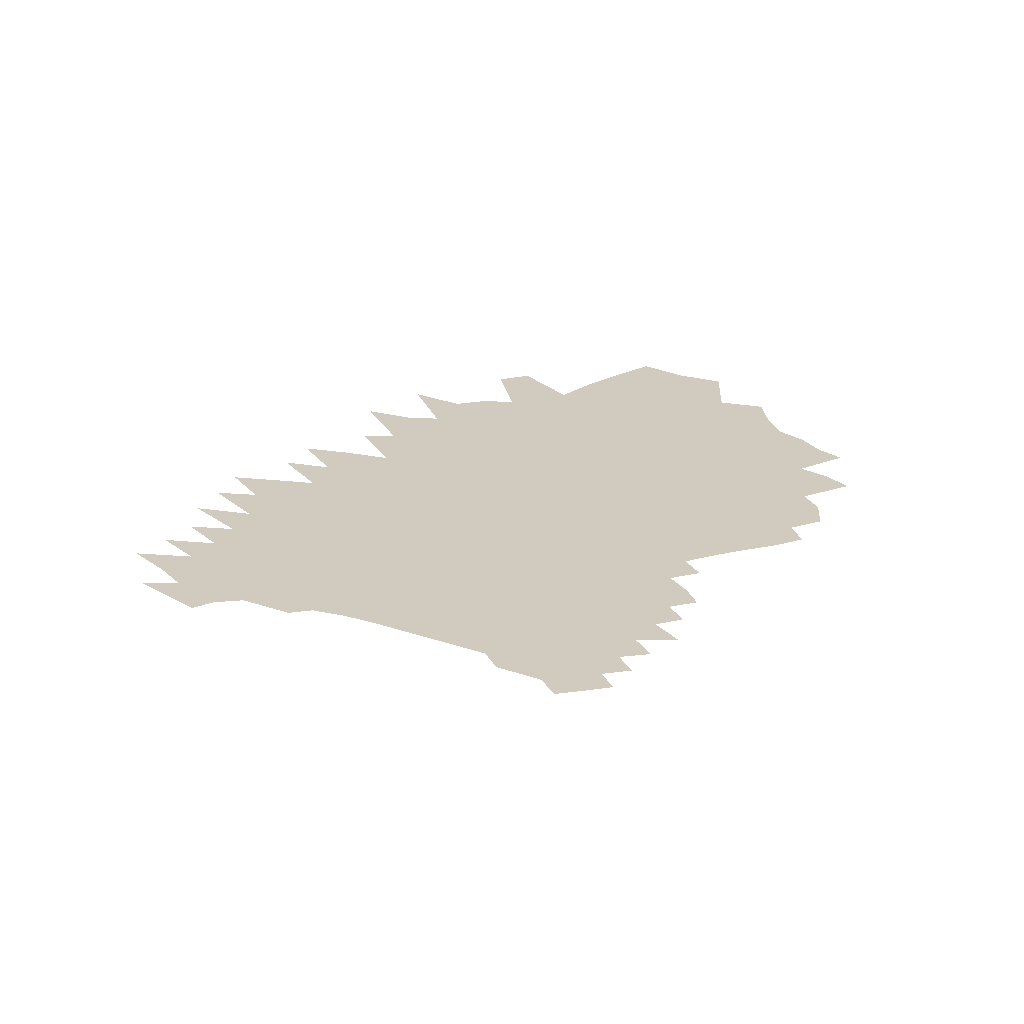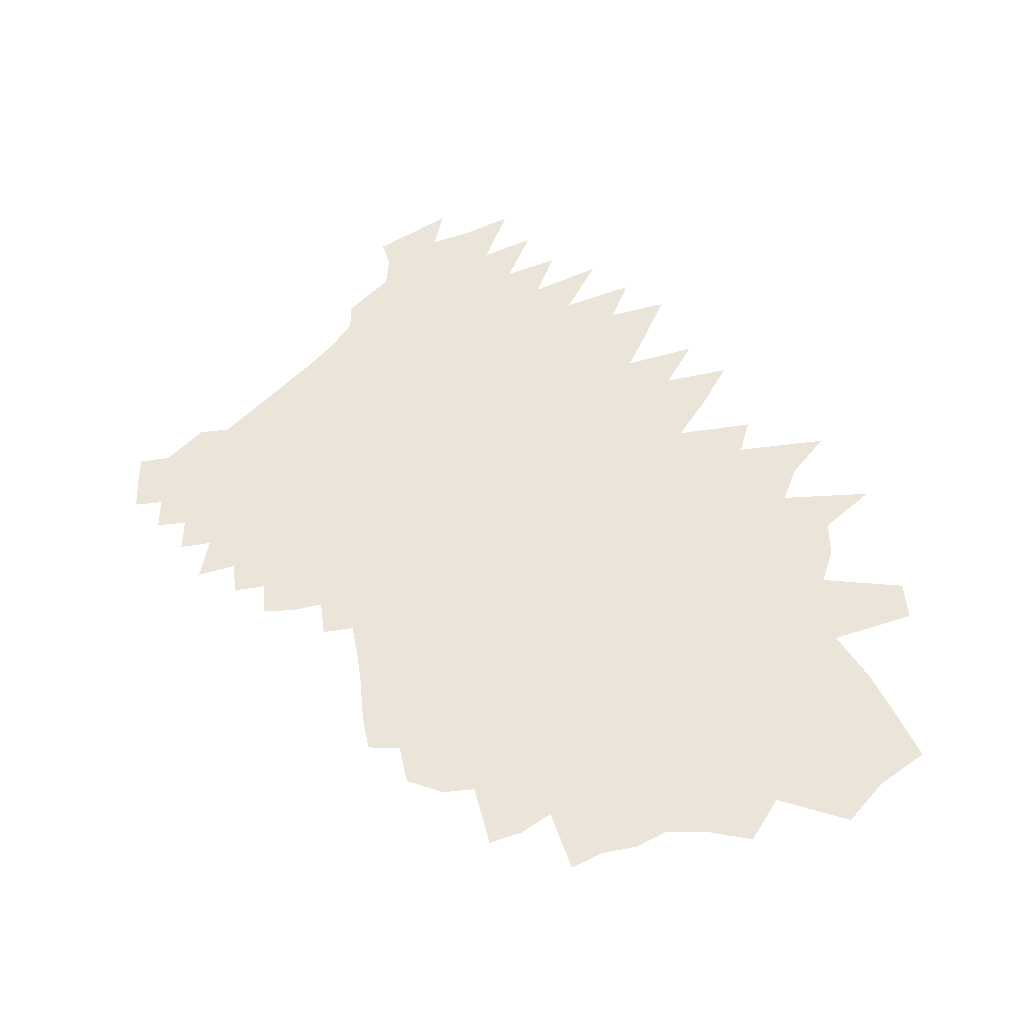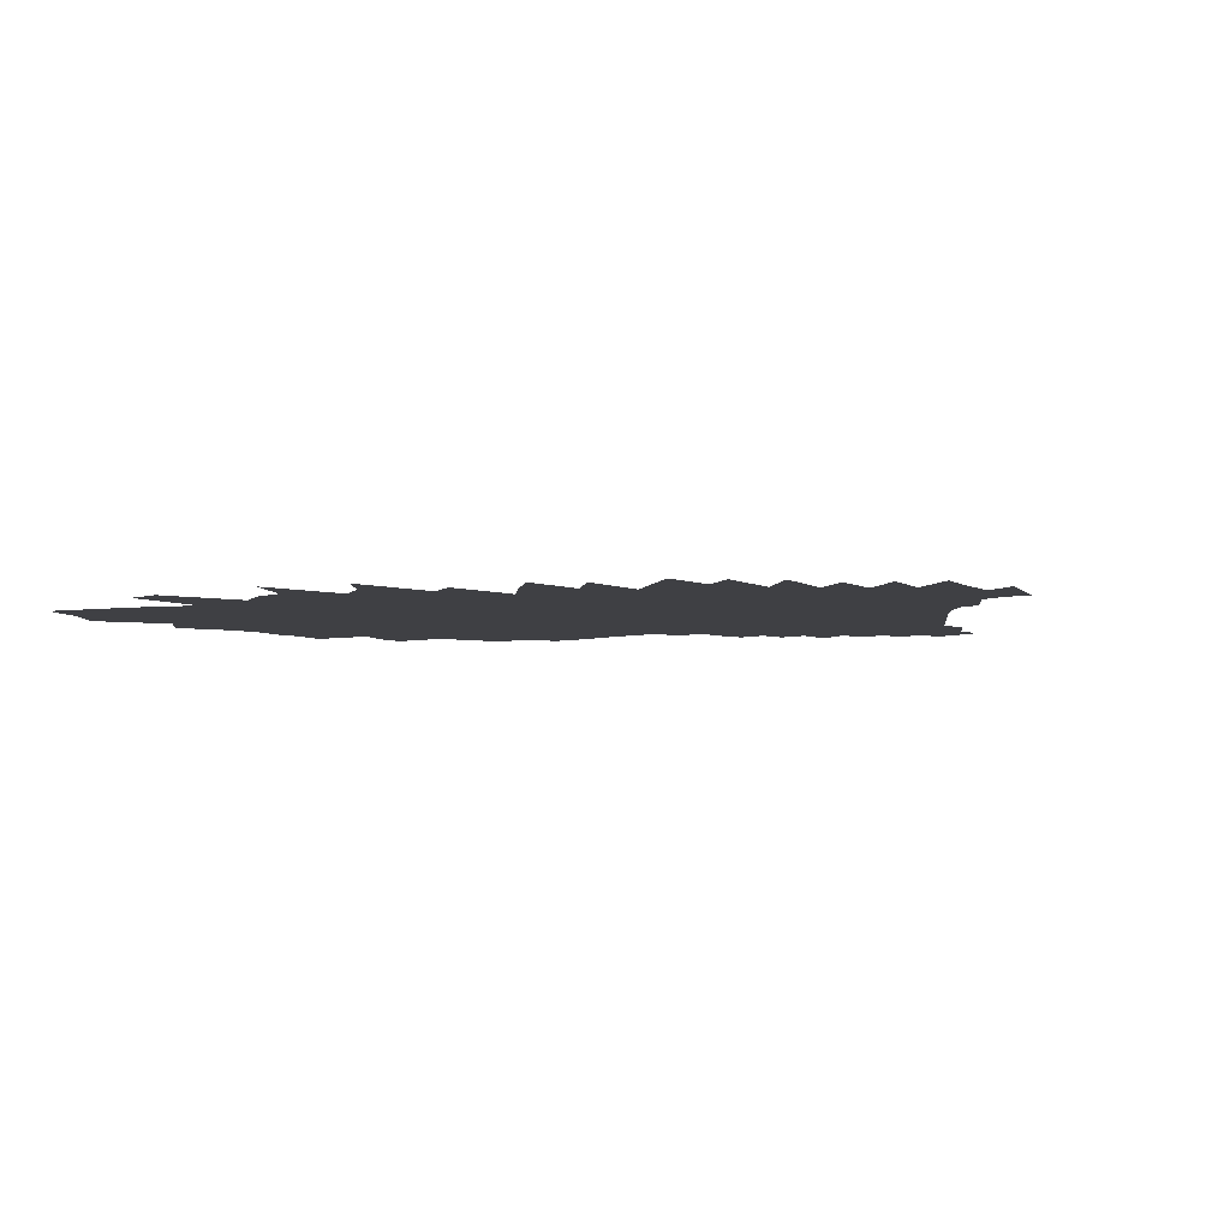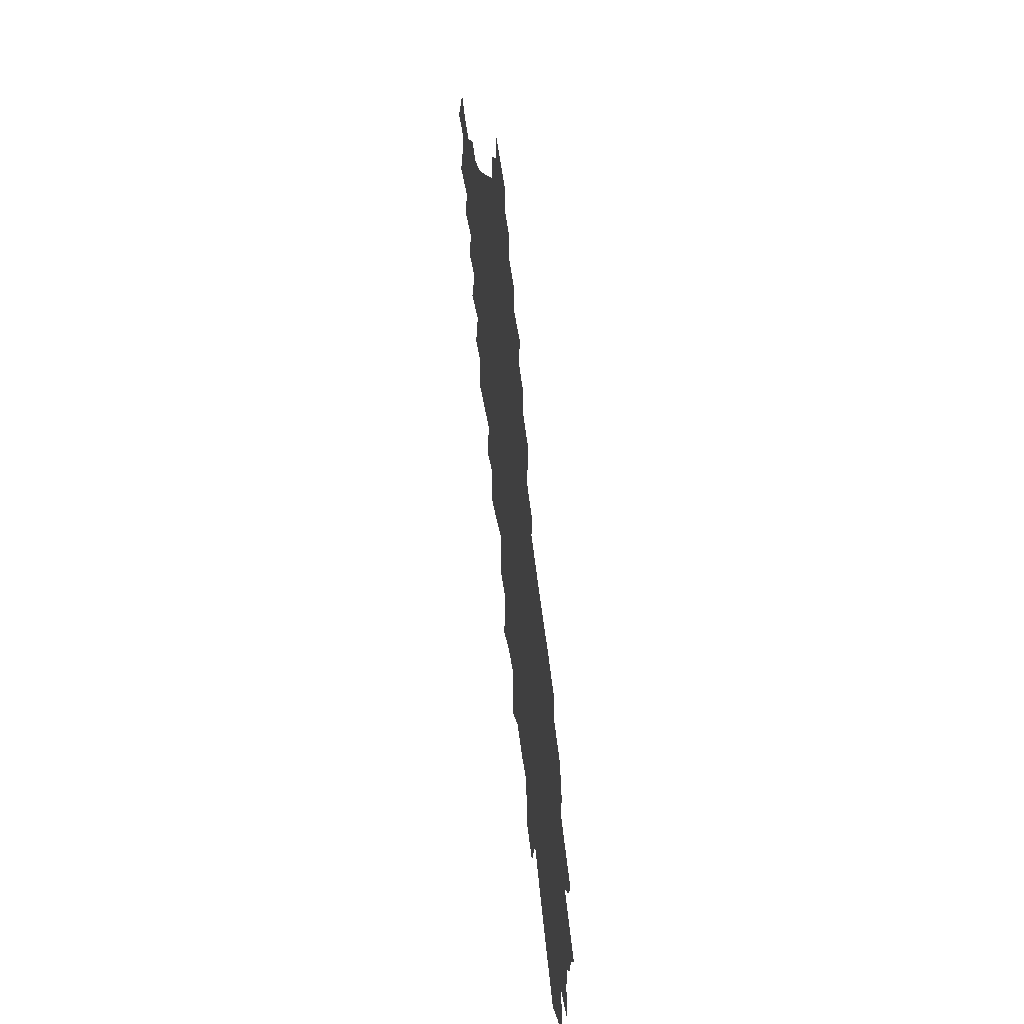
<metadata>
{"format":"obj","ext":"obj","renderer":"f3d","projection":"perspective","resolution":1024,"background":"white","views":[{"elev":23.5,"azim":160.9,"up":"+Z"},{"elev":59.4,"azim":-94.8,"up":"+Z"},{"elev":-5.0,"azim":46.3,"up":"+Z"},{"elev":59.7,"azim":-97.0,"up":"+Y"}]}
</metadata>
<code>
v 435.5 350 0
v 446.3 392.1 0
v 448.6 426.6 0
v 437.1 454.6 0
v 433.8 485.2 0
v 422.5 513.5 0
v 446.2 260.1 0
v 471.1 323.7 0
v 484.8 370 0
v 501.4 415.6 0
v 498.2 444.2 0
v 497.5 473.9 0
v 482.2 499.5 0
v 474.6 527.5 0
v 459 555.1 0
v 451.8 584.1 0
v 478.2 227.1 0
v 497.8 287.6 0
v 515.1 341.2 0
v 529.8 388.3 0
v 538.1 426.2 0
v 539.1 456.6 0
v 541.1 486.8 0
v 534.5 512.8 0
v 525.5 539.2 0
v 519.1 566.5 0
v 504.1 593.8 0
v 503.6 622.6 0
v 517.2 654.2 0
v 504 184.3 0
v 528.3 255.9 0
v 547.2 315.1 0
v 563.7 367.1 0
v 571 404.6 0
v 584.6 445.3 0
v 582.8 470.8 0
v 587.1 499.3 0
v 580.3 523.3 0
v 575.2 549 0
v 570 575.5 0
v 569.4 602.8 0
v 561.8 629.8 0
v 550.3 658.7 0
v 553 686.9 0
v 546.3 201.5 0
v 568.8 272.9 0
v 587.6 334 0
v 599.8 380.6 0
v 608.2 418.9 0
v 613.8 451.8 0
v 614.5 478.1 0
v 613.9 503.7 0
v 610 528.5 0
v 605.8 554 0
v 605.1 580.6 0
v 602.7 607 0
v 596.2 633.8 0
v 592 661.1 0
v 582.7 690.8 0
v 586.9 219.4 0
v 610 295.6 0
v 620.7 344 0
v 630.6 388.1 0
v 635.8 422.5 0
v 639 452.6 0
v 640.7 480.8 0
v 641.2 507.6 0
v 637.9 532.5 0
v 637.4 558.4 0
v 635.4 584 0
v 635.2 610.1 0
v 629.7 636.4 0
v 622.6 664.3 0
v 621.1 691.2 0
v 628.3 243.3 0
v 645.1 311.4 0
v 653.6 356.7 0
v 659.3 393.9 0
v 662.2 424.6 0
v 665.9 456.3 0
v 667.7 484.4 0
v 668.3 511.1 0
v 666.7 536.2 0
v 666.5 561.8 0
v 666.5 587.3 0
v 664.9 612.4 0
v 660.4 638.2 0
v 654.1 665.6 0
v 649.7 693 0
v 645.5 170.5 0
v 659.1 241.5 0
v 673.9 315.2 0
v 682.1 363 0
v 686.3 397.9 0
v 689.9 430.1 0
v 692.5 459.9 0
v 694.2 487.9 0
v 695 514.3 0
v 696.2 540.3 0
v 694.9 564.7 0
v 694.9 589.7 0
v 693.6 614 0
v 688.4 639.9 0
v 683.1 666.9 0
v 676.9 696.1 0
v 674.7 723.4 0
v 678.3 171.4 0
v 690.7 245.6 0
v 703.7 328 0
v 708.8 367.2 0
v 712.8 401.7 0
v 716 433.8 0
v 718.5 463.4 0
v 720.1 491.1 0
v 721 517 0
v 721.3 542 0
v 721.3 566.9 0
v 720.3 591.2 0
v 719 615.6 0
v 715.7 640.7 0
v 709.9 668.5 0
v 702.1 699.5 0
v 704.3 724.8 0
v 700.6 752.6 0
v 701.7 778.7 0
v 719.9 232.8 0
v 728.9 310.9 0
v 733.9 359.6 0
v 737.5 397.3 0
v 740.4 431.9 0
v 743.1 465.5 0
v 744.2 491.6 0
v 745.1 517.5 0
v 746.1 543.4 0
v 745.7 567.8 0
v 744.9 592.3 0
v 743.9 617.2 0
v 741 643 0
v 736.7 670.5 0
v 734 697.4 0
v 734.4 723.3 0
v 731.2 750.9 0
v 728.6 778.8 0
v 726.7 805.6 0
v 749.9 231.7 0
v 755.7 294 0
v 759.5 354.6 0
v 762.6 395.1 0
v 764.9 430.1 0
v 766.7 465.9 0
v 768.2 491.8 0
v 769.7 520.3 0
v 770.2 543.9 0
v 770.5 568.8 0
v 770.8 593.5 0
v 769.5 618 0
v 768.1 642.9 0
v 765.9 669.2 0
v 764.8 695.1 0
v 763.8 721 0
v 759.7 749.3 0
v 754.9 779.4 0
v 753.3 806.8 0
v 746.3 840 0
v 782.5 187.5 0
v 784.6 268.3 0
v 785.6 344.3 0
v 787.7 390.5 0
v 789.7 426 0
v 790.9 460.5 0
v 792.1 490.4 0
v 793.1 518 0
v 793.9 543.9 0
v 794.6 568.8 0
v 794.8 593.7 0
v 794.4 618.2 0
v 792.9 643.4 0
v 794.1 668.2 0
v 793 693.1 0
v 793.7 717.5 0
v 789.8 744.6 0
v 788.5 770.9 0
v 785.3 798.8 0
v 780.7 829.3 0
v 778.6 856.9 0
v 814.3 254.1 0
v 814.2 322.4 0
v 813.1 386.2 0
v 814.5 421.8 0
v 814.9 458.9 0
v 816.3 487.1 0
v 817.3 515.2 0
v 818.1 541.6 0
v 818.5 567.8 0
v 818.9 593.8 0
v 818.7 618.3 0
v 818.7 642.9 0
v 819.8 667.3 0
v 820.1 691.3 0
v 820.4 714.8 0
v 818.6 739.7 0
v 815.6 766.4 0
v 815.7 790.5 0
v 808.8 824.4 0
v 805.7 853.2 0
v 804.9 879.2 0
v 847.2 222.1 0
v 843.4 303 0
v 840 373.5 0
v 840.7 412.6 0
v 839.8 452.9 0
v 840.8 483.5 0
v 841.2 513.6 0
v 842 540.1 0
v 842.3 567.7 0
v 842.6 593.5 0
v 843 618.2 0
v 843.8 642.6 0
v 844.5 666.4 0
v 844 690.1 0
v 844 713.5 0
v 842.6 738.4 0
v 841.9 762.4 0
v 840.2 787.2 0
v 835.9 818.6 0
v 832.2 849.1 0
v 830.6 876.3 0
v 830.1 900.8 0
v 872.5 292.2 0
v 867.8 360.5 0
v 866.8 405.6 0
v 866.1 444.2 0
v 865.4 479.7 0
v 865.7 510.1 0
v 866 538.4 0
v 866 566.1 0
v 866.2 592 0
v 866.5 616.6 0
v 866.9 641.6 0
v 867.3 665.4 0
v 867 689.2 0
v 867 712.6 0
v 866.1 737.7 0
v 865.2 761.9 0
v 863.5 789.1 0
v 860.8 816.8 0
v 857.1 846.9 0
v 855.9 873.5 0
v 854.8 898.9 0
v 904.3 331.2 0
v 897.5 388.2 0
v 893.1 435.3 0
v 892.1 471.3 0
v 890.3 506.5 0
v 889.8 536.6 0
v 889.7 564.4 0
v 889.5 591.6 0
v 889.6 616.8 0
v 889.8 641.4 0
v 890 664.5 0
v 890.1 687.7 0
v 890.1 710.8 0
v 889.3 736.9 0
v 888.6 761.1 0
v 888.1 785.4 0
v 885.9 813 0
v 885.9 837.2 0
v 881.4 869.5 0
v 879.4 896 0
v 939.6 307.2 0
v 931.8 364.9 0
v 921.6 423.9 0
v 919.2 462.5 0
v 915.9 500.6 0
v 914.2 533.1 0
v 913.1 562.7 0
v 912.1 591.4 0
v 911.9 616.2 0
v 912.2 639.8 0
v 912.2 663.2 0
v 912.6 686.4 0
v 912.6 709.6 0
v 912.4 734.6 0
v 912.1 758.8 0
v 911.3 784.5 0
v 910 810.5 0
v 908.9 836.6 0
v 969 338.6 0
v 956.2 401.1 0
v 945.6 456.7 0
v 941.8 494.7 0
v 939.7 527.3 0
v 937.1 559.1 0
v 934.5 589.7 0
v 933.5 615.5 0
v 934.6 638.2 0
v 935.6 661.4 0
v 935.3 684.9 0
v 934.9 708.3 0
v 935.2 732.1 0
v 935.2 756.1 0
v 935.3 780.4 0
v 991.2 380.7 0
v 976 442.5 0
v 970.5 483.6 0
v 966.9 519.1 0
v 962.4 553.5 0
v 957.6 586.6 0
v 956.1 612.5 0
v 956.9 636 0
v 958.2 659.3 0
v 958.8 682.7 0
v 957.5 706.9 0
v 957.6 730.2 0
v 957.8 754.1 0
v 1027 360.4 0
v 1018 411.8 0
v 1005 464.6 0
v 996.1 508.3 0
v 987.9 548.1 0
v 983.9 579.6 0
v 982.4 606.6 0
v 981.9 632.1 0
v 981 657.4 0
v 980.9 681.5 0
v 980 705.1 0
v 979.5 728.3 0
v 1052 394.3 0
v 1034 456.2 0
v 1024 500 0
v 1015 540.1 0
v 1011 572.1 0
v 1010 599.9 0
v 1008 627.3 0
v 1007 653.2 0
v 1005 679 0
v 1003 702.8 0
v 1079 425.9 0
v 1057 486.8 0
v 1049 525 0
v 1043 560.1 0
v 1037 592.3 0
v 1036 620.4 0
v 1032 649.8 0
v 1027 682.9 0
v 1094 467.7 0
v 1080 514 0
v 1073 549.5 0
v 1068 582.3 0
v 1062 614.5 0
v 1055 648.4 0
v 1048 680.8 0
v 1122 490.7 0
v 1106 536.4 0
v 1103 567.3 0
v 1097 599.4 0
v 1080 643.2 0
v 1153 512.4 0
v 1137 554.9 0
v 1128 589.2 0
v 1106 638.6 0
v 1159 578.5 0
v 1126 643.9 0
f 8 9 1
f 1 9 2
f 9 10 2
f 2 10 3
f 10 11 3
f 3 11 4
f 11 12 4
f 4 12 5
f 12 13 5
f 5 13 6
f 13 14 6
f 17 18 7
f 7 18 8
f 18 19 8
f 8 19 9
f 19 20 9
f 9 20 10
f 20 21 10
f 10 21 11
f 21 22 11
f 11 22 12
f 22 23 12
f 12 23 13
f 23 24 13
f 13 24 14
f 24 25 14
f 14 25 15
f 25 26 15
f 15 26 16
f 26 27 16
f 30 31 17
f 17 31 18
f 31 32 18
f 18 32 19
f 32 33 19
f 19 33 20
f 33 34 20
f 20 34 21
f 34 35 21
f 21 35 22
f 35 36 22
f 22 36 23
f 36 37 23
f 23 37 24
f 37 38 24
f 24 38 25
f 38 39 25
f 25 39 26
f 39 40 26
f 26 40 27
f 40 41 27
f 27 41 28
f 41 42 28
f 28 42 29
f 42 43 29
f 30 45 31
f 45 46 31
f 31 46 32
f 46 47 32
f 32 47 33
f 47 48 33
f 33 48 34
f 48 49 34
f 34 49 35
f 49 50 35
f 35 50 36
f 50 51 36
f 36 51 37
f 51 52 37
f 37 52 38
f 52 53 38
f 38 53 39
f 53 54 39
f 39 54 40
f 54 55 40
f 40 55 41
f 55 56 41
f 41 56 42
f 56 57 42
f 42 57 43
f 57 58 43
f 43 58 44
f 58 59 44
f 45 60 46
f 60 61 46
f 46 61 47
f 61 62 47
f 47 62 48
f 62 63 48
f 48 63 49
f 63 64 49
f 49 64 50
f 64 65 50
f 50 65 51
f 65 66 51
f 51 66 52
f 66 67 52
f 52 67 53
f 67 68 53
f 53 68 54
f 68 69 54
f 54 69 55
f 69 70 55
f 55 70 56
f 70 71 56
f 56 71 57
f 71 72 57
f 57 72 58
f 72 73 58
f 58 73 59
f 73 74 59
f 60 75 61
f 75 76 61
f 61 76 62
f 76 77 62
f 62 77 63
f 77 78 63
f 63 78 64
f 78 79 64
f 64 79 65
f 79 80 65
f 65 80 66
f 80 81 66
f 66 81 67
f 81 82 67
f 67 82 68
f 82 83 68
f 68 83 69
f 83 84 69
f 69 84 70
f 84 85 70
f 70 85 71
f 85 86 71
f 71 86 72
f 86 87 72
f 72 87 73
f 87 88 73
f 73 88 74
f 88 89 74
f 90 91 75
f 75 91 76
f 91 92 76
f 76 92 77
f 92 93 77
f 77 93 78
f 93 94 78
f 78 94 79
f 94 95 79
f 79 95 80
f 95 96 80
f 80 96 81
f 96 97 81
f 81 97 82
f 97 98 82
f 82 98 83
f 98 99 83
f 83 99 84
f 99 100 84
f 84 100 85
f 100 101 85
f 85 101 86
f 101 102 86
f 86 102 87
f 102 103 87
f 87 103 88
f 103 104 88
f 88 104 89
f 104 105 89
f 90 107 91
f 107 108 91
f 91 108 92
f 108 109 92
f 92 109 93
f 109 110 93
f 93 110 94
f 110 111 94
f 94 111 95
f 111 112 95
f 95 112 96
f 112 113 96
f 96 113 97
f 113 114 97
f 97 114 98
f 114 115 98
f 98 115 99
f 115 116 99
f 99 116 100
f 116 117 100
f 100 117 101
f 117 118 101
f 101 118 102
f 118 119 102
f 102 119 103
f 119 120 103
f 103 120 104
f 120 121 104
f 104 121 105
f 121 122 105
f 105 122 106
f 122 123 106
f 108 126 109
f 126 127 109
f 109 127 110
f 127 128 110
f 110 128 111
f 128 129 111
f 111 129 112
f 129 130 112
f 112 130 113
f 130 131 113
f 113 131 114
f 131 132 114
f 114 132 115
f 132 133 115
f 115 133 116
f 133 134 116
f 116 134 117
f 134 135 117
f 117 135 118
f 135 136 118
f 118 136 119
f 136 137 119
f 119 137 120
f 137 138 120
f 120 138 121
f 138 139 121
f 121 139 122
f 139 140 122
f 122 140 123
f 140 141 123
f 123 141 124
f 141 142 124
f 124 142 125
f 142 143 125
f 126 145 127
f 145 146 127
f 127 146 128
f 146 147 128
f 128 147 129
f 147 148 129
f 129 148 130
f 148 149 130
f 130 149 131
f 149 150 131
f 131 150 132
f 150 151 132
f 132 151 133
f 151 152 133
f 133 152 134
f 152 153 134
f 134 153 135
f 153 154 135
f 135 154 136
f 154 155 136
f 136 155 137
f 155 156 137
f 137 156 138
f 156 157 138
f 138 157 139
f 157 158 139
f 139 158 140
f 158 159 140
f 140 159 141
f 159 160 141
f 141 160 142
f 160 161 142
f 142 161 143
f 161 162 143
f 143 162 144
f 162 163 144
f 145 165 146
f 165 166 146
f 146 166 147
f 166 167 147
f 147 167 148
f 167 168 148
f 148 168 149
f 168 169 149
f 149 169 150
f 169 170 150
f 150 170 151
f 170 171 151
f 151 171 152
f 171 172 152
f 152 172 153
f 172 173 153
f 153 173 154
f 173 174 154
f 154 174 155
f 174 175 155
f 155 175 156
f 175 176 156
f 156 176 157
f 176 177 157
f 157 177 158
f 177 178 158
f 158 178 159
f 178 179 159
f 159 179 160
f 179 180 160
f 160 180 161
f 180 181 161
f 161 181 162
f 181 182 162
f 162 182 163
f 182 183 163
f 163 183 164
f 183 184 164
f 166 186 167
f 186 187 167
f 167 187 168
f 187 188 168
f 168 188 169
f 188 189 169
f 169 189 170
f 189 190 170
f 170 190 171
f 190 191 171
f 171 191 172
f 191 192 172
f 172 192 173
f 192 193 173
f 173 193 174
f 193 194 174
f 174 194 175
f 194 195 175
f 175 195 176
f 195 196 176
f 176 196 177
f 196 197 177
f 177 197 178
f 197 198 178
f 178 198 179
f 198 199 179
f 179 199 180
f 199 200 180
f 180 200 181
f 200 201 181
f 181 201 182
f 201 202 182
f 182 202 183
f 202 203 183
f 183 203 184
f 203 204 184
f 184 204 185
f 204 205 185
f 186 207 187
f 207 208 187
f 187 208 188
f 208 209 188
f 188 209 189
f 209 210 189
f 189 210 190
f 210 211 190
f 190 211 191
f 211 212 191
f 191 212 192
f 212 213 192
f 192 213 193
f 213 214 193
f 193 214 194
f 214 215 194
f 194 215 195
f 215 216 195
f 195 216 196
f 216 217 196
f 196 217 197
f 217 218 197
f 197 218 198
f 218 219 198
f 198 219 199
f 219 220 199
f 199 220 200
f 220 221 200
f 200 221 201
f 221 222 201
f 201 222 202
f 222 223 202
f 202 223 203
f 223 224 203
f 203 224 204
f 224 225 204
f 204 225 205
f 225 226 205
f 205 226 206
f 226 227 206
f 208 229 209
f 229 230 209
f 209 230 210
f 230 231 210
f 210 231 211
f 231 232 211
f 211 232 212
f 232 233 212
f 212 233 213
f 233 234 213
f 213 234 214
f 234 235 214
f 214 235 215
f 235 236 215
f 215 236 216
f 236 237 216
f 216 237 217
f 237 238 217
f 217 238 218
f 238 239 218
f 218 239 219
f 239 240 219
f 219 240 220
f 240 241 220
f 220 241 221
f 241 242 221
f 221 242 222
f 242 243 222
f 222 243 223
f 243 244 223
f 223 244 224
f 244 245 224
f 224 245 225
f 245 246 225
f 225 246 226
f 246 247 226
f 226 247 227
f 247 248 227
f 227 248 228
f 248 249 228
f 230 250 231
f 250 251 231
f 231 251 232
f 251 252 232
f 232 252 233
f 252 253 233
f 233 253 234
f 253 254 234
f 234 254 235
f 254 255 235
f 235 255 236
f 255 256 236
f 236 256 237
f 256 257 237
f 237 257 238
f 257 258 238
f 238 258 239
f 258 259 239
f 239 259 240
f 259 260 240
f 240 260 241
f 260 261 241
f 241 261 242
f 261 262 242
f 242 262 243
f 262 263 243
f 243 263 244
f 263 264 244
f 244 264 245
f 264 265 245
f 245 265 246
f 265 266 246
f 246 266 247
f 266 267 247
f 247 267 248
f 267 268 248
f 248 268 249
f 268 269 249
f 250 270 251
f 270 271 251
f 251 271 252
f 271 272 252
f 252 272 253
f 272 273 253
f 253 273 254
f 273 274 254
f 254 274 255
f 274 275 255
f 255 275 256
f 275 276 256
f 256 276 257
f 276 277 257
f 257 277 258
f 277 278 258
f 258 278 259
f 278 279 259
f 259 279 260
f 279 280 260
f 260 280 261
f 280 281 261
f 261 281 262
f 281 282 262
f 262 282 263
f 282 283 263
f 263 283 264
f 283 284 264
f 264 284 265
f 284 285 265
f 265 285 266
f 285 286 266
f 266 286 267
f 286 287 267
f 267 287 268
f 271 288 272
f 288 289 272
f 272 289 273
f 289 290 273
f 273 290 274
f 290 291 274
f 274 291 275
f 291 292 275
f 275 292 276
f 292 293 276
f 276 293 277
f 293 294 277
f 277 294 278
f 294 295 278
f 278 295 279
f 295 296 279
f 279 296 280
f 296 297 280
f 280 297 281
f 297 298 281
f 281 298 282
f 298 299 282
f 282 299 283
f 299 300 283
f 283 300 284
f 300 301 284
f 284 301 285
f 301 302 285
f 285 302 286
f 289 303 290
f 303 304 290
f 290 304 291
f 304 305 291
f 291 305 292
f 305 306 292
f 292 306 293
f 306 307 293
f 293 307 294
f 307 308 294
f 294 308 295
f 308 309 295
f 295 309 296
f 309 310 296
f 296 310 297
f 310 311 297
f 297 311 298
f 311 312 298
f 298 312 299
f 312 313 299
f 299 313 300
f 313 314 300
f 300 314 301
f 314 315 301
f 301 315 302
f 303 316 304
f 316 317 304
f 304 317 305
f 317 318 305
f 305 318 306
f 318 319 306
f 306 319 307
f 319 320 307
f 307 320 308
f 320 321 308
f 308 321 309
f 321 322 309
f 309 322 310
f 322 323 310
f 310 323 311
f 323 324 311
f 311 324 312
f 324 325 312
f 312 325 313
f 325 326 313
f 313 326 314
f 326 327 314
f 314 327 315
f 317 328 318
f 328 329 318
f 318 329 319
f 329 330 319
f 319 330 320
f 330 331 320
f 320 331 321
f 331 332 321
f 321 332 322
f 332 333 322
f 322 333 323
f 333 334 323
f 323 334 324
f 334 335 324
f 324 335 325
f 335 336 325
f 325 336 326
f 336 337 326
f 326 337 327
f 329 338 330
f 338 339 330
f 330 339 331
f 339 340 331
f 331 340 332
f 340 341 332
f 332 341 333
f 341 342 333
f 333 342 334
f 342 343 334
f 334 343 335
f 343 344 335
f 335 344 336
f 344 345 336
f 336 345 337
f 339 346 340
f 346 347 340
f 340 347 341
f 347 348 341
f 341 348 342
f 348 349 342
f 342 349 343
f 349 350 343
f 343 350 344
f 350 351 344
f 344 351 345
f 351 352 345
f 347 353 348
f 353 354 348
f 348 354 349
f 354 355 349
f 349 355 350
f 355 356 350
f 350 356 351
f 356 357 351
f 351 357 352
f 354 358 355
f 358 359 355
f 355 359 356
f 359 360 356
f 356 360 357
f 360 361 357
f 360 362 361
f 362 363 361

</code>
